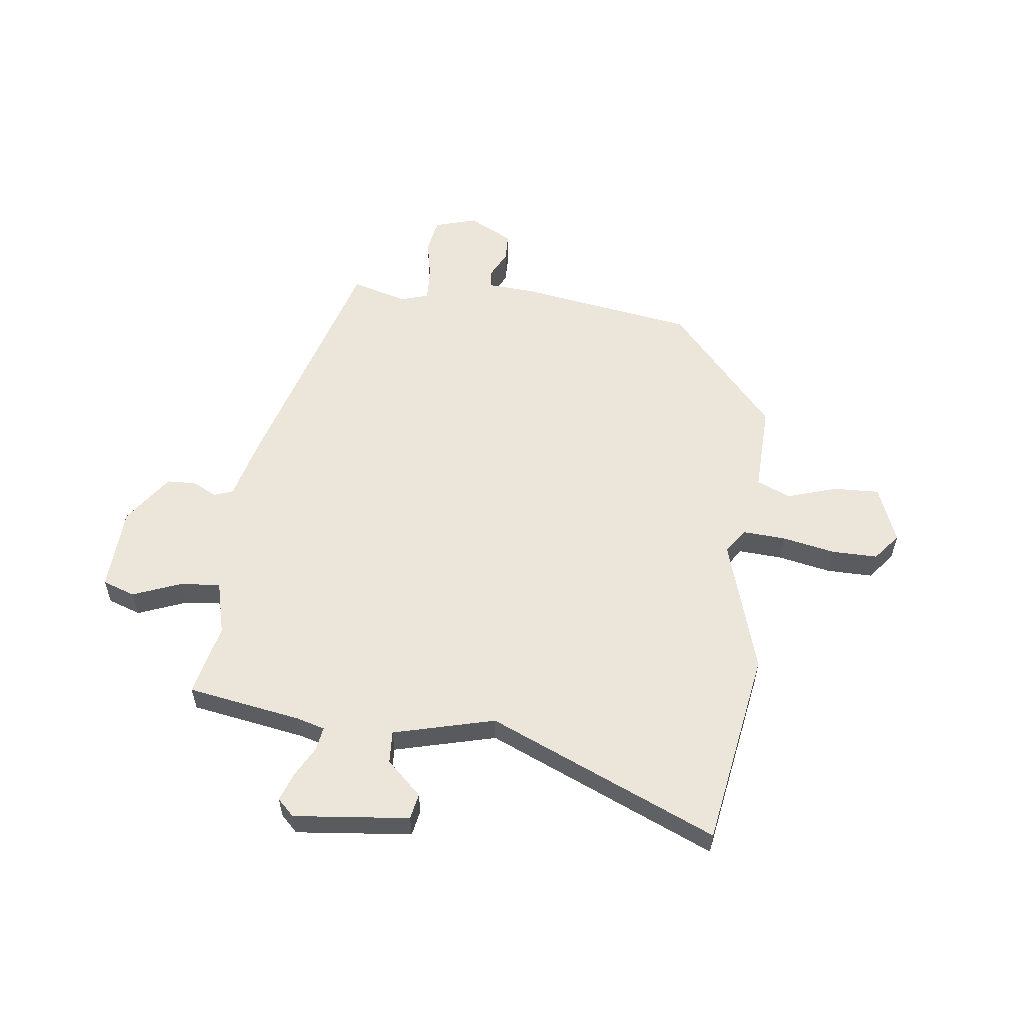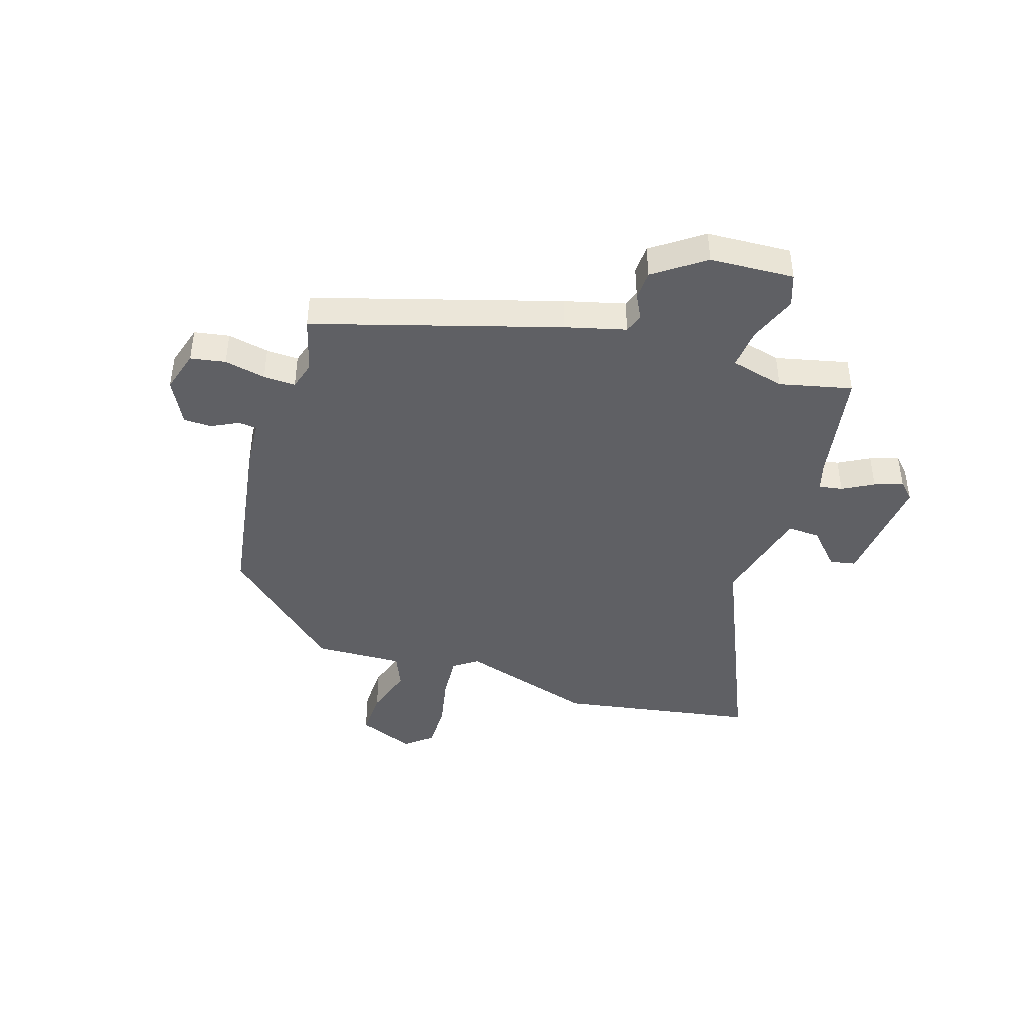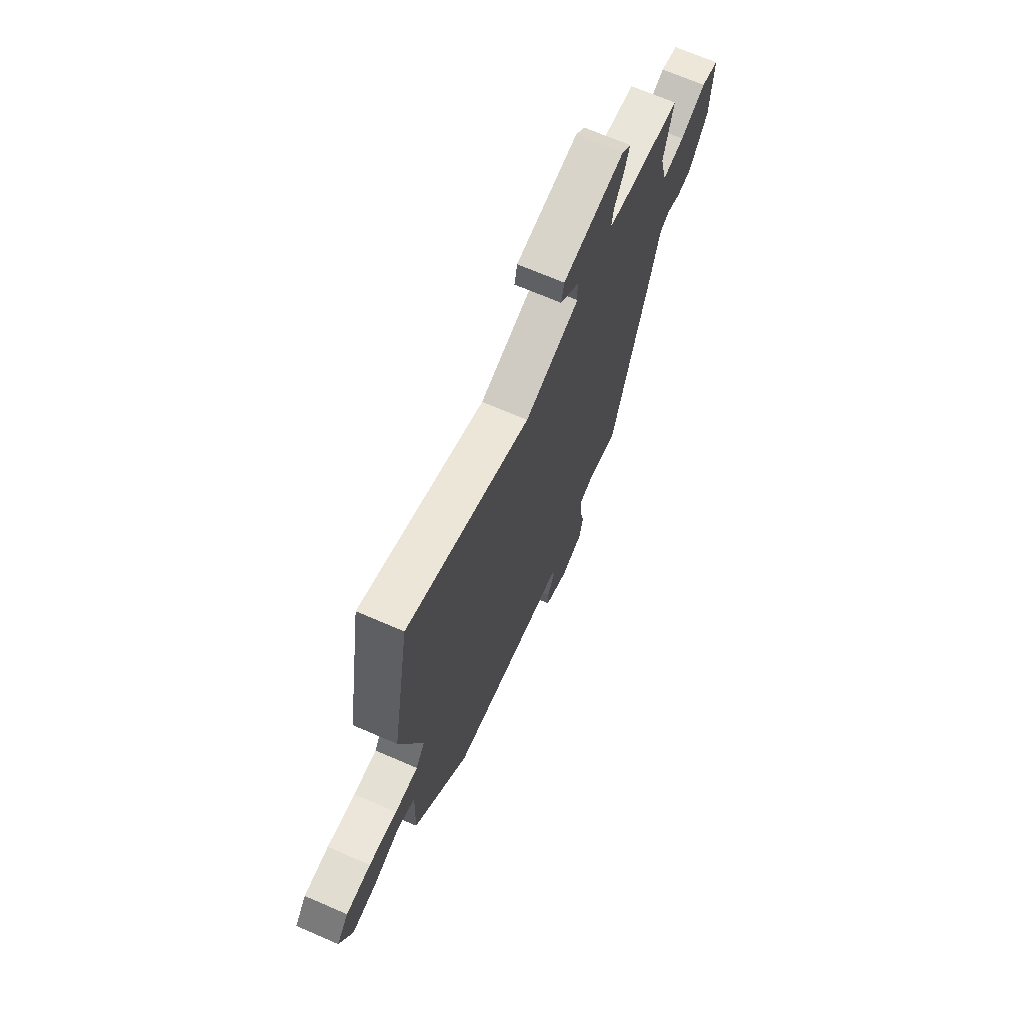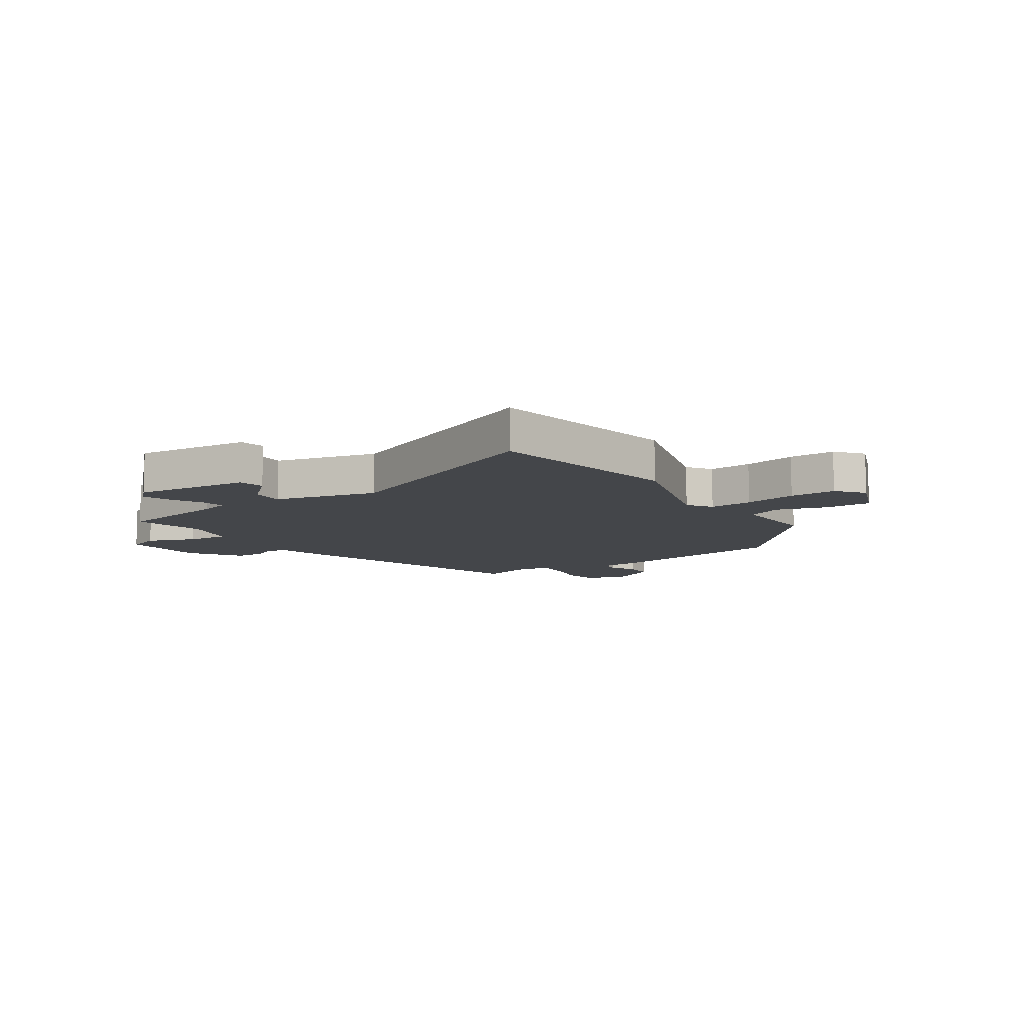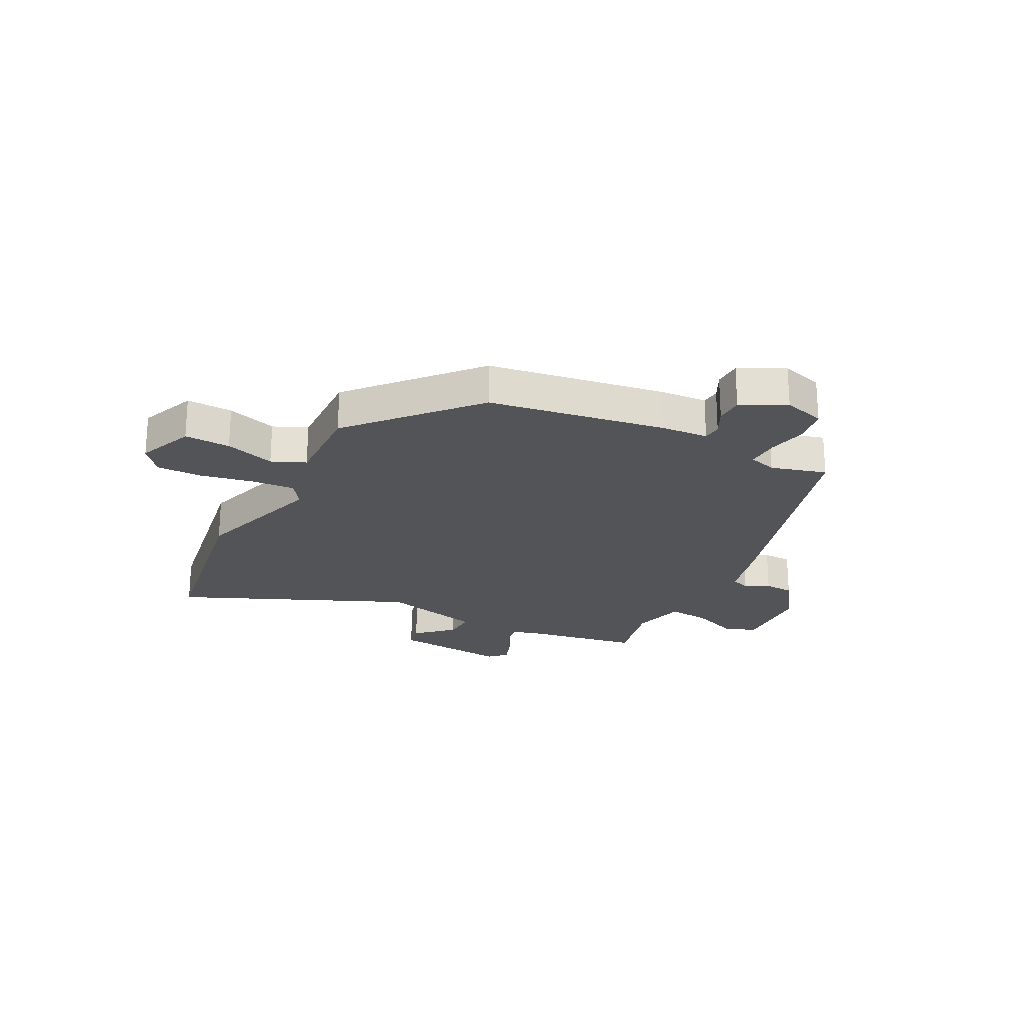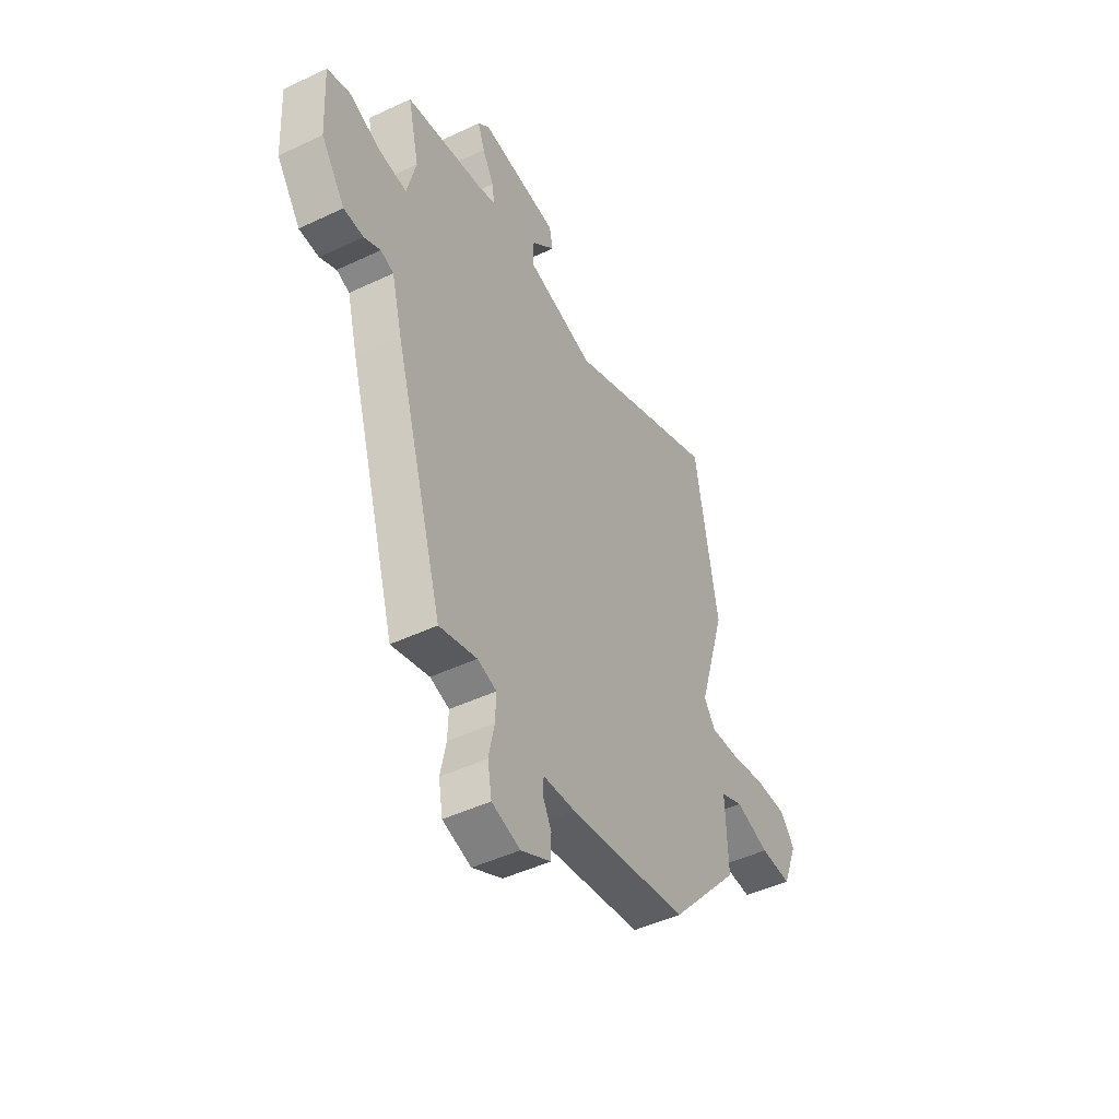
<metadata>
{"format":"obj","ext":"obj","renderer":"f3d","projection":"perspective","resolution":1024,"background":"white","views":[{"elev":57.2,"azim":6.9,"up":"+Y"},{"elev":-43.3,"azim":-107.6,"up":"+Y"},{"elev":69.3,"azim":113.4,"up":"+Z"},{"elev":-9.6,"azim":34.0,"up":"+Y"},{"elev":-23.1,"azim":152.6,"up":"+Y"},{"elev":-46.8,"azim":-61.8,"up":"+Z"}]}
</metadata>
<code>
v 0.471 0.07 0.671
v 0.531 0.07 0.32
v 0.458 0.07 0.079
v 0.488 0.07 0.036
v 0.565 0.07 0.041
v 0.659 0.07 0.06
v 0.741 0.07 0.061
v 0.78 0.07 0.013
v 0.74 0.07 -0.088
v 0.658 0.07 -0.085
v 0.569 0.07 -0.057
v 0.509 0.07 -0.083
v 0.515 0.07 -0.241
v 0.328 0.07 -0.453
v 0.014 0.07 -0.503
v -0.071 0.07 -0.509
v -0.074 0.07 -0.542
v -0.05 0.07 -0.589
v -0.051 0.07 -0.639
v -0.13 0.07 -0.68
v -0.205 0.07 -0.658
v -0.216 0.07 -0.596
v -0.201 0.07 -0.523
v -0.199 0.07 -0.465
v -0.249 0.07 -0.45
v -0.348 0.07 -0.478
v -0.477 0.07 -0.045
v -0.505 0.07 0.062
v -0.539 0.07 0.074
v -0.582 0.07 0.052
v -0.634 0.07 0.054
v -0.697 0.07 0.143
v -0.705 0.07 0.293
v -0.647 0.07 0.313
v -0.562 0.07 0.28
v -0.489 0.07 0.273
v -0.465 0.07 0.369
v -0.495 0.07 0.498
v -0.291 0.07 0.533
v -0.242 0.07 0.547
v -0.249 0.07 0.589
v -0.279 0.07 0.644
v -0.297 0.07 0.694
v -0.267 0.07 0.723
v -0.061 0.07 0.702
v -0.052 0.07 0.656
v -0.114 0.07 0.598
v -0.117 0.07 0.54
v 0.064 0.07 0.494
v 0.471 0 0.671
v 0.531 0 0.32
v 0.458 0 0.079
v 0.488 0 0.036
v 0.565 0 0.041
v 0.659 0 0.06
v 0.741 0 0.061
v 0.78 0 0.013
v 0.74 0 -0.088
v 0.658 0 -0.085
v 0.569 0 -0.057
v 0.509 0 -0.083
v 0.515 0 -0.241
v 0.328 0 -0.453
v 0.014 0 -0.503
v -0.071 0 -0.509
v -0.074 0 -0.542
v -0.05 0 -0.589
v -0.051 0 -0.639
v -0.13 0 -0.68
v -0.205 0 -0.658
v -0.216 0 -0.596
v -0.201 0 -0.523
v -0.199 0 -0.465
v -0.249 0 -0.45
v -0.348 0 -0.478
v -0.477 0 -0.045
v -0.505 0 0.062
v -0.539 0 0.074
v -0.582 0 0.052
v -0.634 0 0.054
v -0.697 0 0.143
v -0.705 0 0.293
v -0.647 0 0.313
v -0.562 0 0.28
v -0.489 0 0.273
v -0.465 0 0.369
v -0.495 0 0.498
v -0.291 0 0.533
v -0.242 0 0.547
v -0.249 0 0.589
v -0.279 0 0.644
v -0.297 0 0.694
v -0.267 0 0.723
v -0.061 0 0.702
v -0.052 0 0.656
v -0.114 0 0.598
v -0.117 0 0.54
v 0.064 0 0.494
f 44 45 46 47
f 44 47 48
f 41 42 43 44
f 40 41 44 48
f 39 40 48 49
f 37 38 39 49
f 32 33 34 35
f 32 35 36
f 29 30 31 32
f 28 29 32 36
f 25 26 27 28
f 24 25 28 36
f 20 21 22 23
f 20 23 24
f 17 18 19 20
f 16 17 20 24
f 12 13 14 15
f 12 15 16 24
f 8 9 10 11
f 6 7 8 11
f 5 6 11 12
f 4 5 12 24
f 49 1 2 3
f 24 36 37 49
f 3 4 24 49
f 96 95 94 93
f 97 96 93
f 93 92 91 90
f 97 93 90 89
f 98 97 89 88
f 98 88 87 86
f 84 83 82 81
f 85 84 81
f 81 80 79 78
f 85 81 78 77
f 77 76 75 74
f 85 77 74 73
f 72 71 70 69
f 73 72 69
f 69 68 67 66
f 73 69 66 65
f 64 63 62 61
f 73 65 64 61
f 60 59 58 57
f 60 57 56 55
f 61 60 55 54
f 73 61 54 53
f 52 51 50 98
f 98 86 85 73
f 98 73 53 52
f 1 50 51 2
f 2 51 52 3
f 3 52 53 4
f 4 53 54 5
f 5 54 55 6
f 6 55 56 7
f 7 56 57 8
f 8 57 58 9
f 9 58 59 10
f 10 59 60 11
f 11 60 61 12
f 12 61 62 13
f 13 62 63 14
f 14 63 64 15
f 15 64 65 16
f 16 65 66 17
f 17 66 67 18
f 18 67 68 19
f 19 68 69 20
f 20 69 70 21
f 21 70 71 22
f 22 71 72 23
f 23 72 73 24
f 24 73 74 25
f 25 74 75 26
f 26 75 76 27
f 27 76 77 28
f 28 77 78 29
f 29 78 79 30
f 30 79 80 31
f 31 80 81 32
f 32 81 82 33
f 33 82 83 34
f 34 83 84 35
f 35 84 85 36
f 36 85 86 37
f 37 86 87 38
f 38 87 88 39
f 39 88 89 40
f 40 89 90 41
f 41 90 91 42
f 42 91 92 43
f 43 92 93 44
f 44 93 94 45
f 45 94 95 46
f 46 95 96 47
f 47 96 97 48
f 48 97 98 49
f 49 98 50 1

</code>
